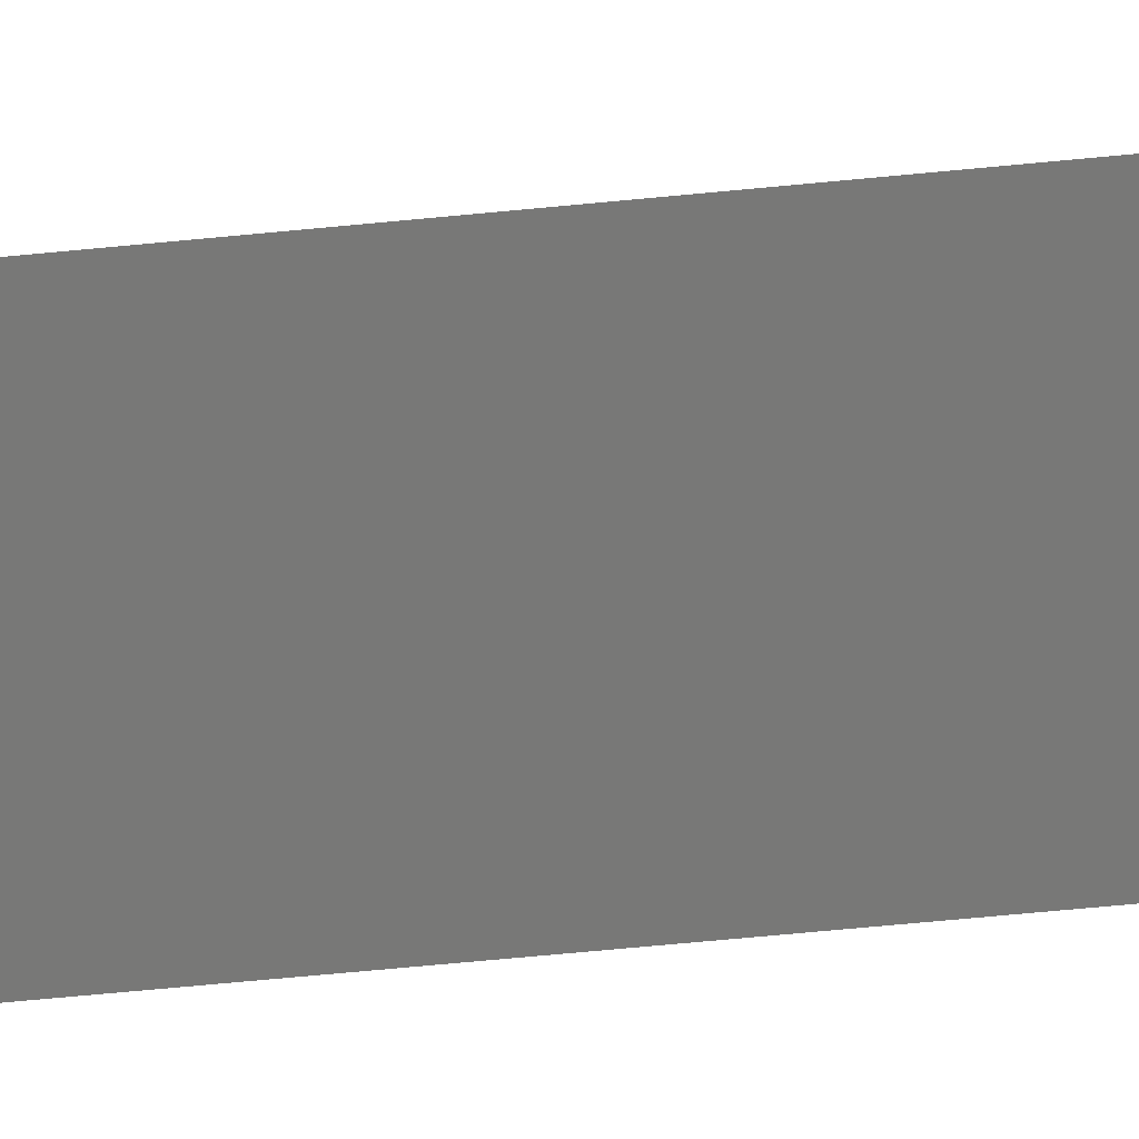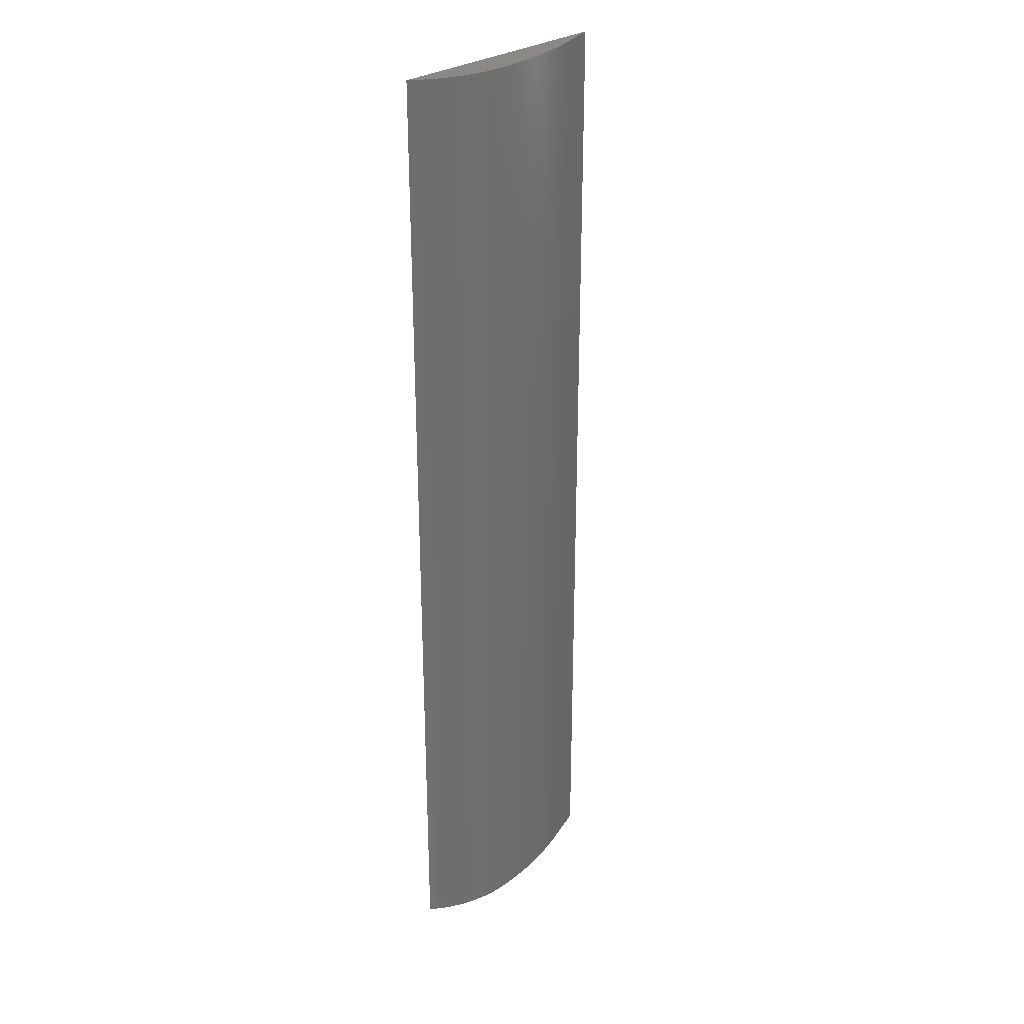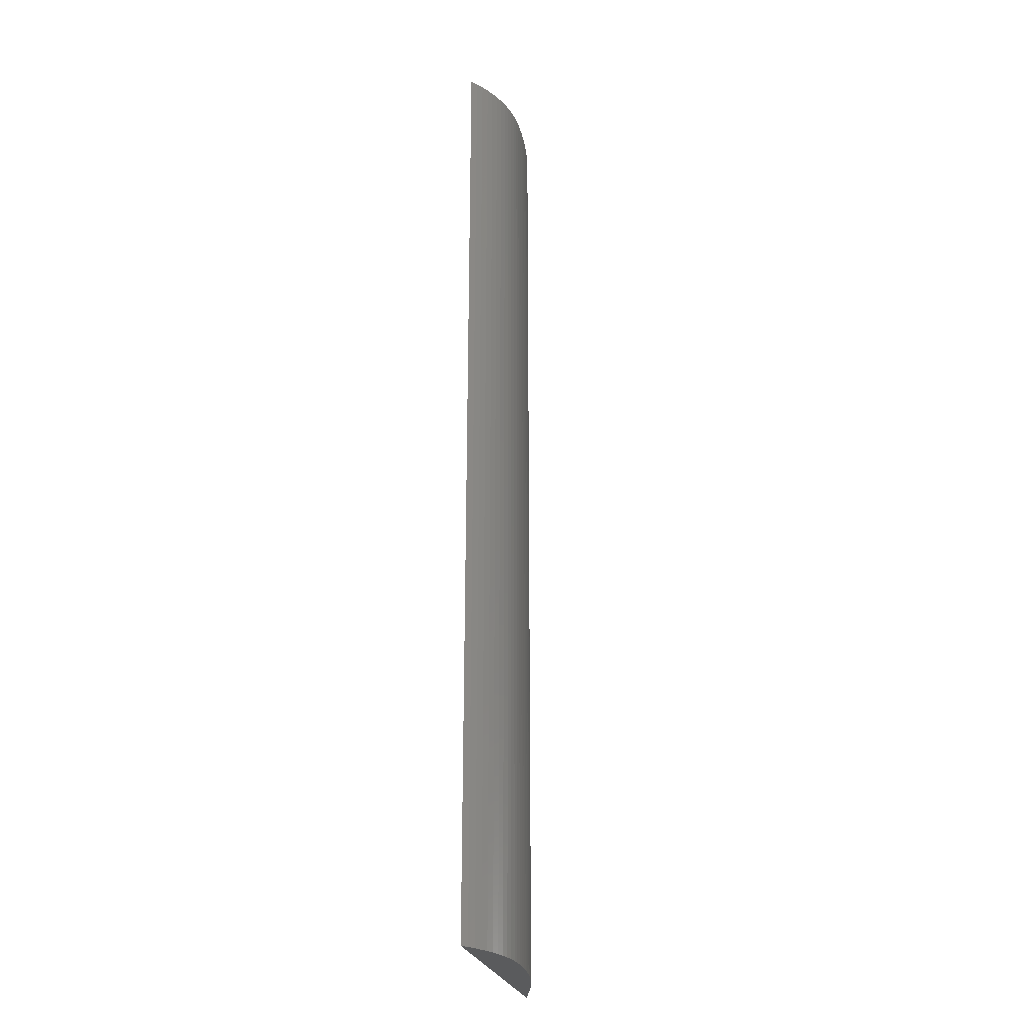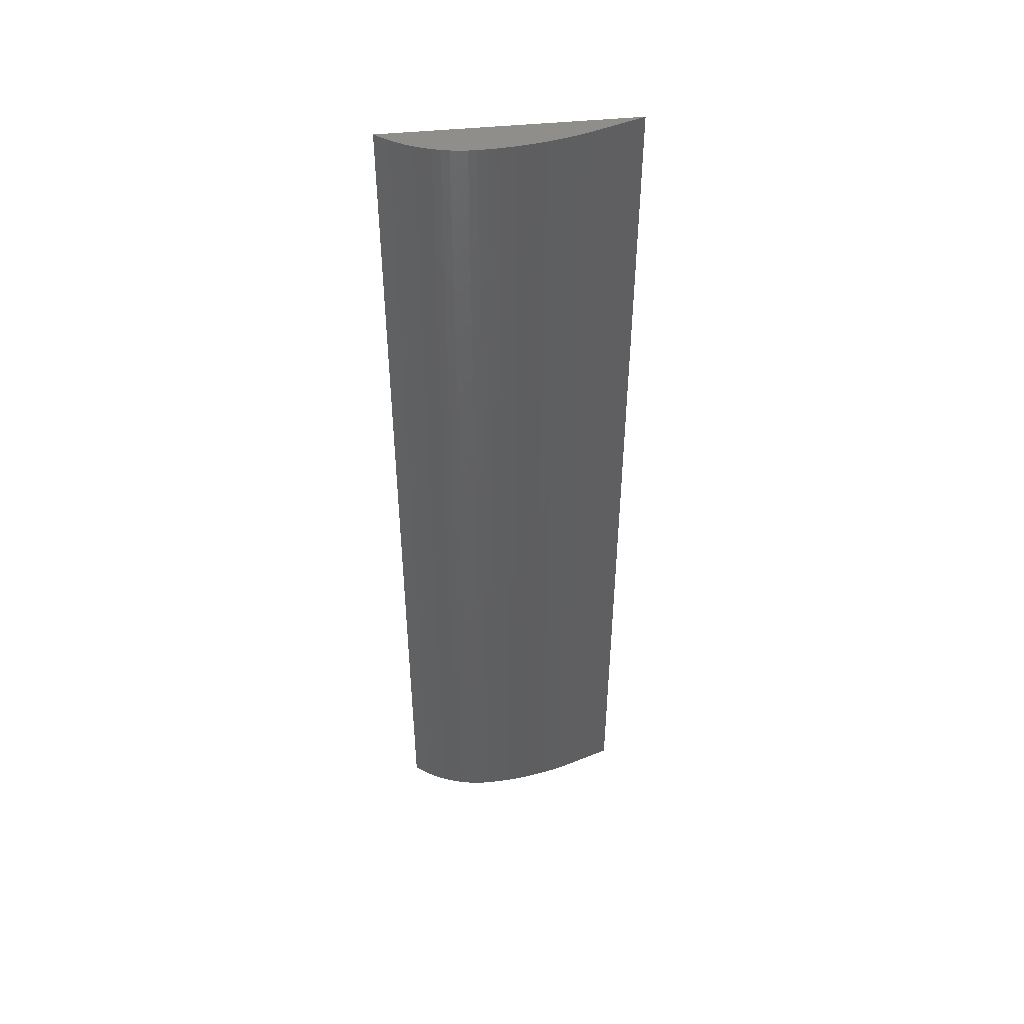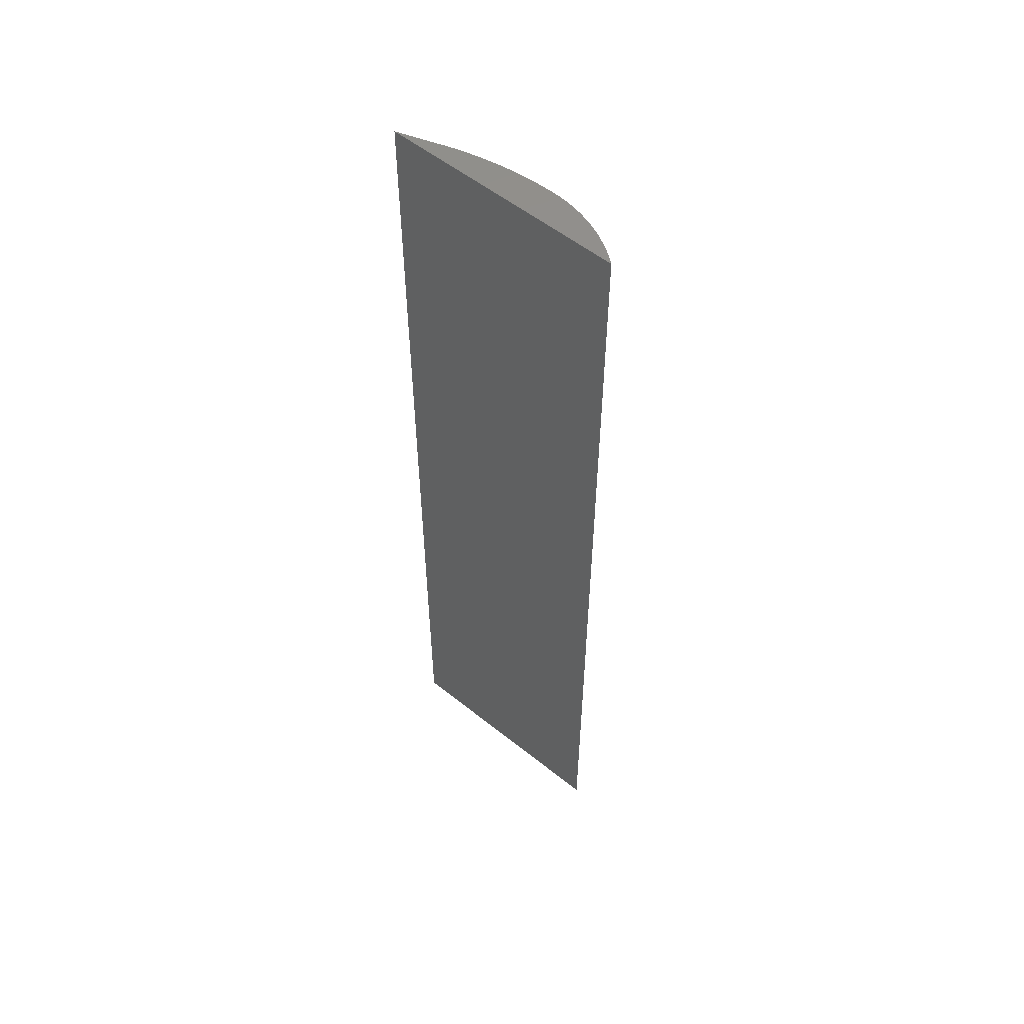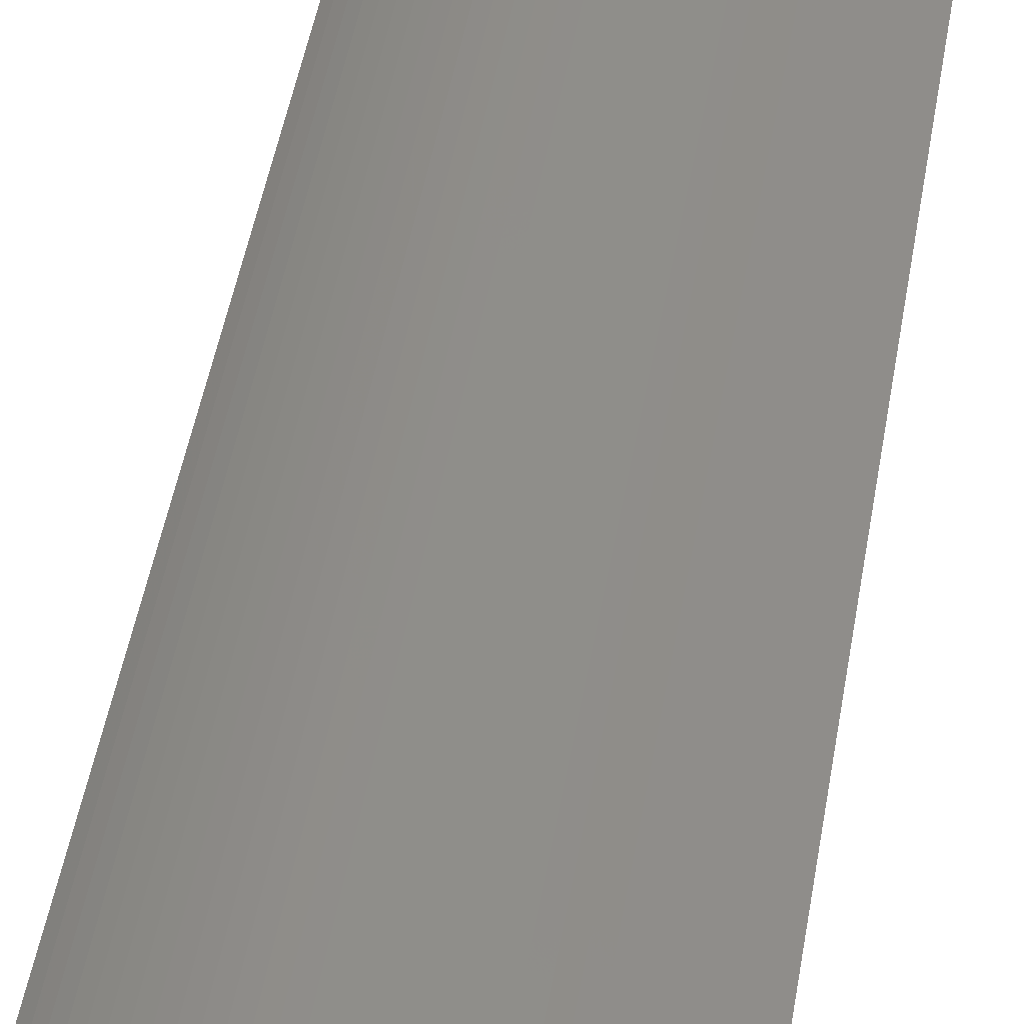
<metadata>
{"format":"stl","ext":"stl","renderer":"f3d","projection":"perspective","resolution":1024,"background":"white","views":[{"elev":-70.5,"azim":-84.6,"up":"+Y"},{"elev":29.2,"azim":134.3,"up":"+Z"},{"elev":-26.2,"azim":104.7,"up":"+Z"},{"elev":48.0,"azim":173.8,"up":"+Z"},{"elev":55.4,"azim":40.1,"up":"+Z"},{"elev":41.3,"azim":-171.4,"up":"+Y"}]}
</metadata>
<code>
# stl→obj: 56 verts, 108 faces
v 187.5 0 155
v 112.5 0 0
v 187.5 0 0
v 112.5 0 155
v 180 5 155
v 130.1 5.793 155
v 127.5 5 155
v 132.8 6.519 155
v 135.5 7.178 155
v 138.1 7.768 155
v 140.8 8.29 155
v 143.6 8.743 155
v 146.3 9.126 155
v 149 9.441 155
v 151.8 9.685 155
v 154.5 9.86 155
v 157.2 9.965 155
v 160 10 155
v 162.5 9.928 155
v 165 9.711 155
v 167.4 9.351 155
v 169.9 8.848 155
v 172.3 8.204 155
v 174.6 7.422 155
v 176.9 6.505 155
v 179.2 5.454 155
v 181.4 4.274 155
v 183.5 2.968 155
v 185.5 1.542 155
v 127.5 5 -150
v 112.5 0 -150
v 130.1 5.793 -150
v 180 5 -150
v 132.8 6.519 -150
v 135.5 7.178 -150
v 138.1 7.768 -150
v 140.8 8.29 -150
v 143.6 8.743 -150
v 146.3 9.126 -150
v 149 9.441 -150
v 151.8 9.685 -150
v 154.5 9.86 -150
v 157.2 9.965 -150
v 160 10 -150
v 162.5 9.928 -150
v 165 9.711 -150
v 167.4 9.351 -150
v 169.9 8.848 -150
v 172.3 8.204 -150
v 174.6 7.422 -150
v 176.9 6.505 -150
v 179.2 5.454 -150
v 187.5 0 -150
v 181.4 4.274 -150
v 183.5 2.968 -150
v 185.5 1.542 -150
f 1 2 3
f 2 1 4
f 5 6 7
f 6 5 8
f 8 5 9
f 9 5 10
f 10 5 11
f 11 5 12
f 12 5 13
f 13 5 14
f 14 5 15
f 15 5 16
f 16 5 17
f 17 5 18
f 18 5 19
f 19 5 20
f 20 5 21
f 21 5 22
f 22 5 23
f 23 5 24
f 24 5 25
f 25 5 26
f 1 7 4
f 7 1 5
f 5 1 27
f 27 1 28
f 28 1 29
f 2 30 31
f 30 2 7
f 7 2 4
f 32 33 30
f 33 32 34
f 33 34 35
f 33 35 36
f 33 36 37
f 33 37 38
f 33 38 39
f 33 39 40
f 33 40 41
f 33 41 42
f 33 42 43
f 33 43 44
f 33 44 45
f 33 45 46
f 33 46 47
f 33 47 48
f 33 48 49
f 33 49 50
f 33 50 51
f 33 51 52
f 30 53 31
f 53 30 33
f 53 33 54
f 53 54 55
f 53 55 56
f 43 18 44
f 18 43 17
f 16 43 42
f 43 16 17
f 15 42 41
f 42 15 16
f 14 41 40
f 41 14 15
f 13 40 39
f 40 13 14
f 12 39 38
f 39 12 13
f 37 12 38
f 12 37 11
f 10 37 36
f 37 10 11
f 35 10 36
f 10 35 9
f 8 35 34
f 35 8 9
f 6 34 32
f 34 6 8
f 7 32 30
f 32 7 6
f 26 33 52
f 33 26 5
f 25 52 51
f 52 25 26
f 24 51 50
f 51 24 25
f 23 50 49
f 50 23 24
f 48 23 49
f 23 48 22
f 21 48 47
f 48 21 22
f 20 47 46
f 47 20 21
f 45 20 46
f 20 45 19
f 18 45 44
f 45 18 19
f 56 3 53
f 3 56 29
f 3 29 1
f 28 56 55
f 56 28 29
f 27 55 54
f 55 27 28
f 33 27 54
f 27 33 5
f 53 2 31
f 2 53 3

</code>
